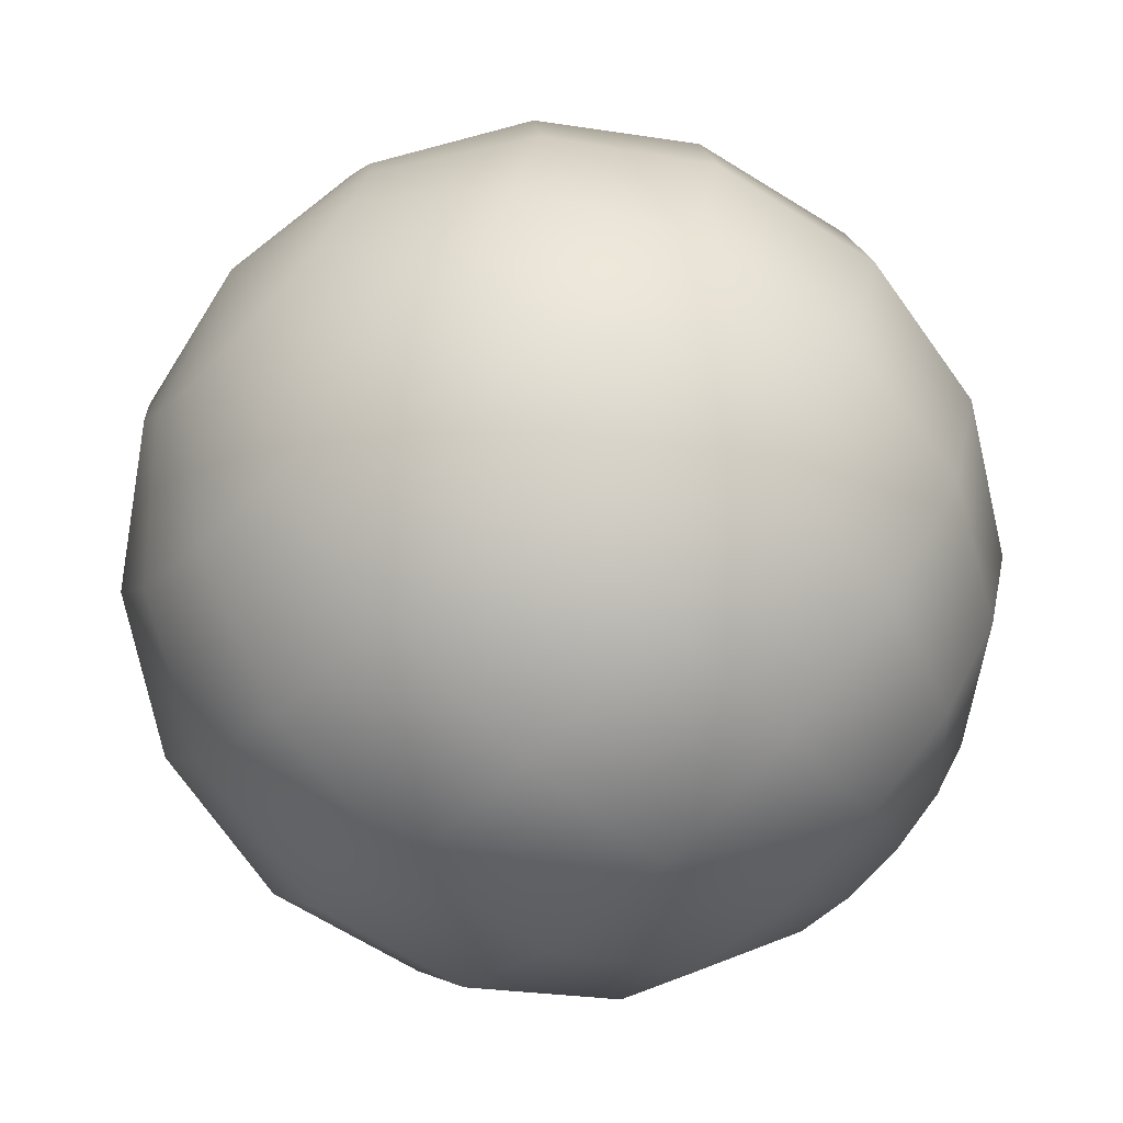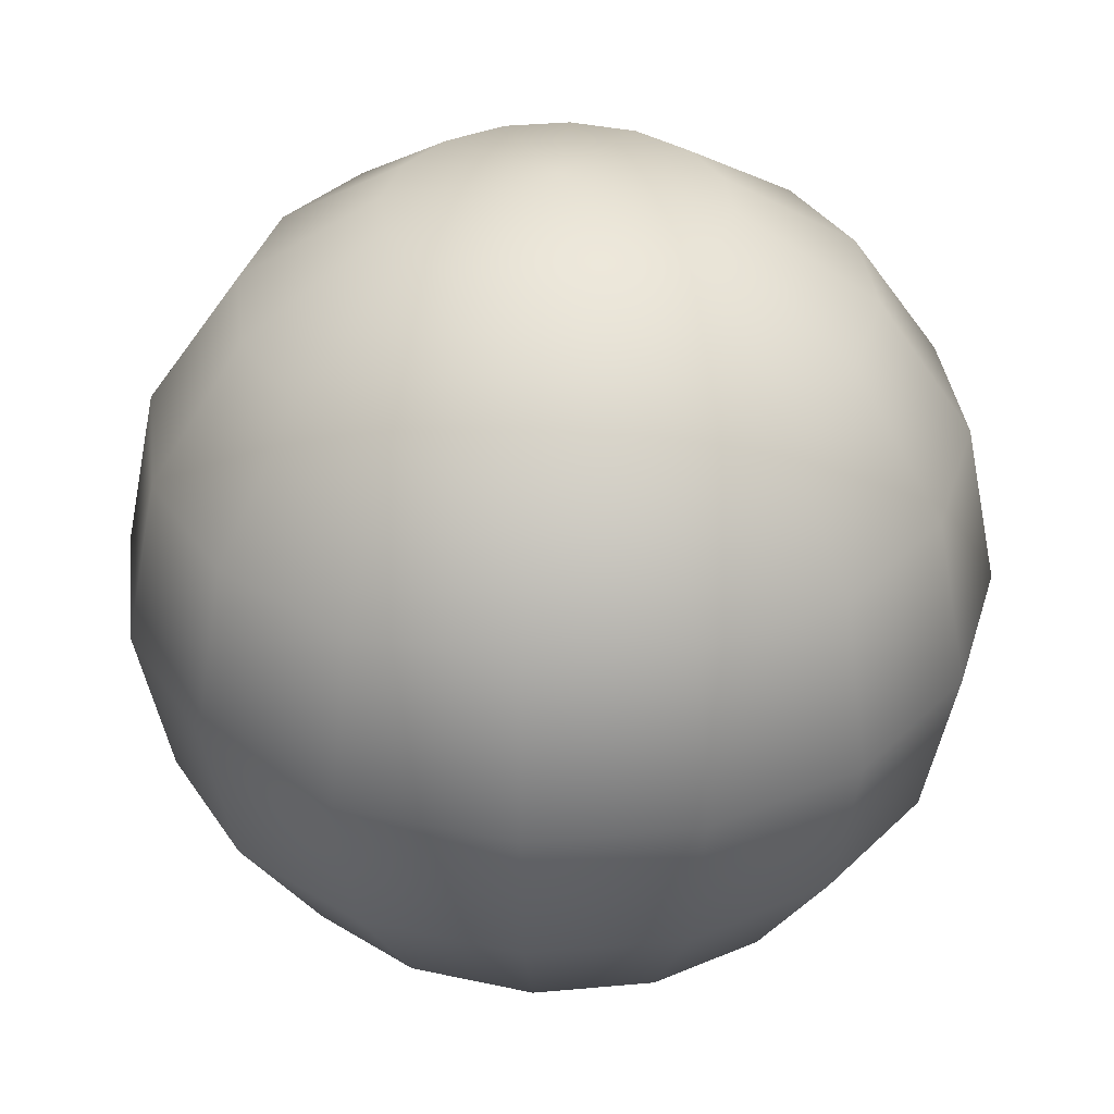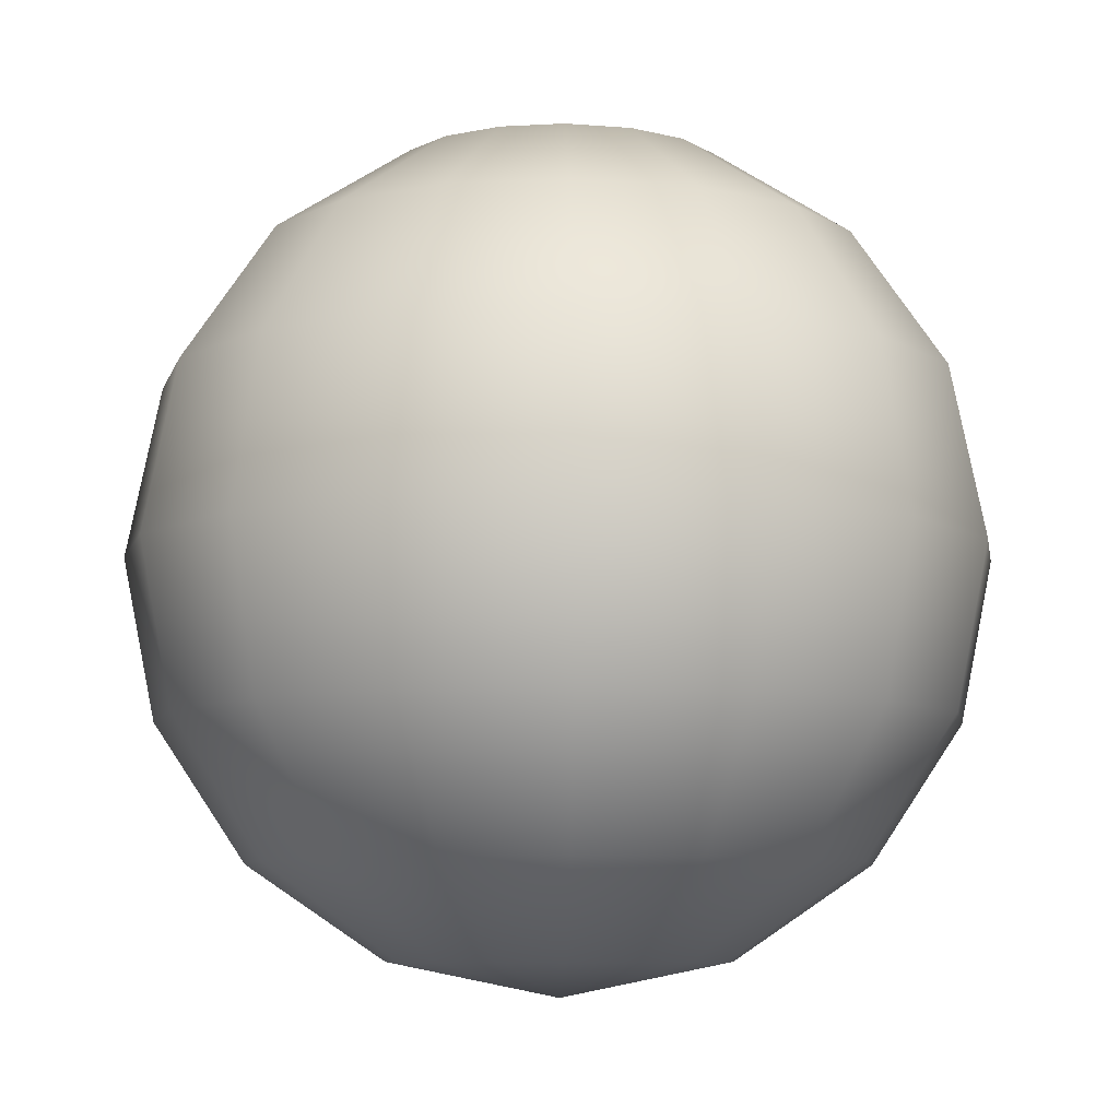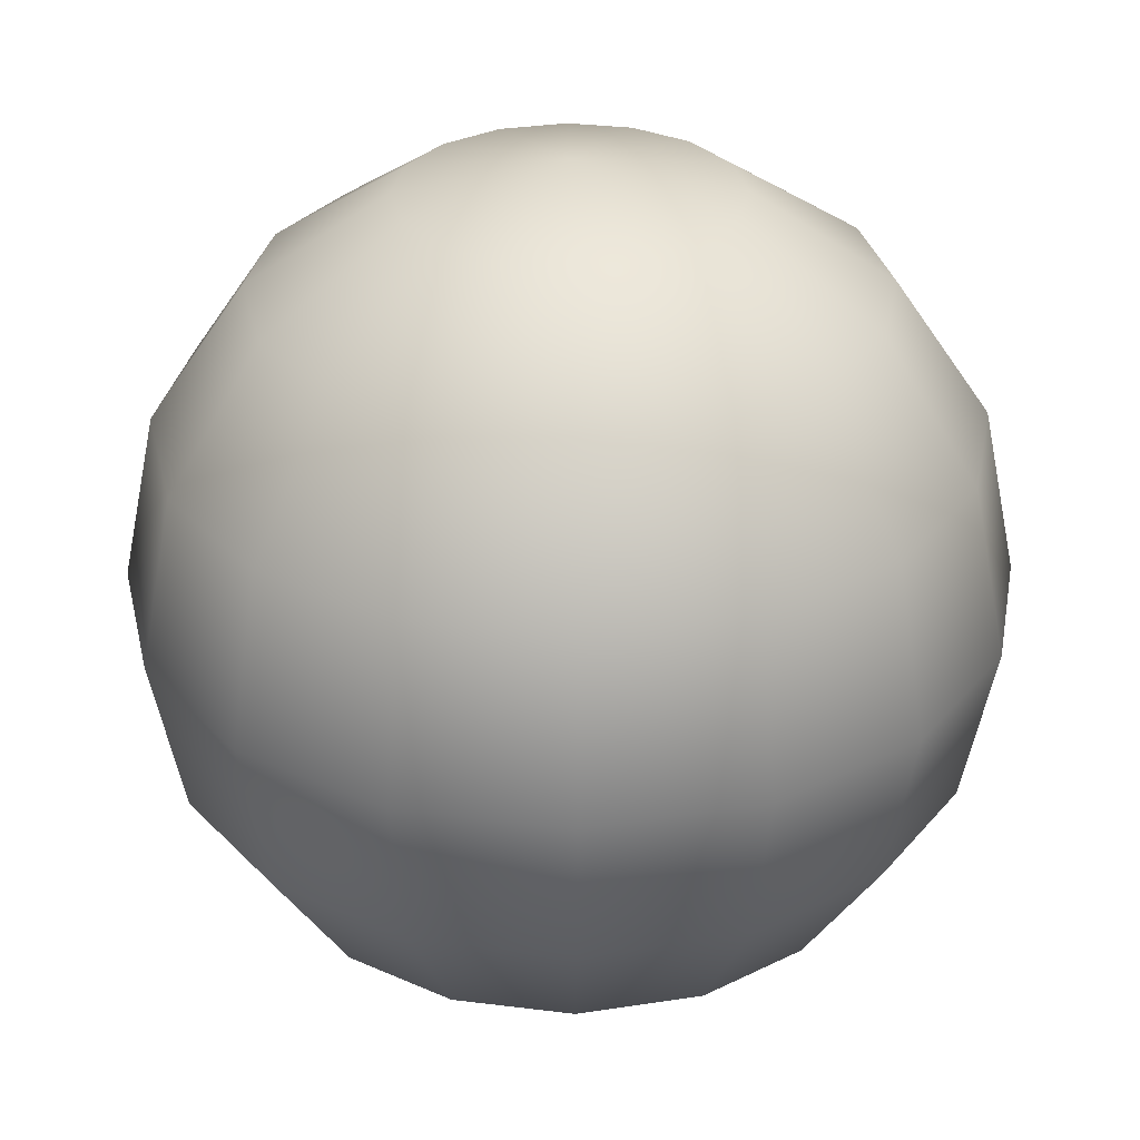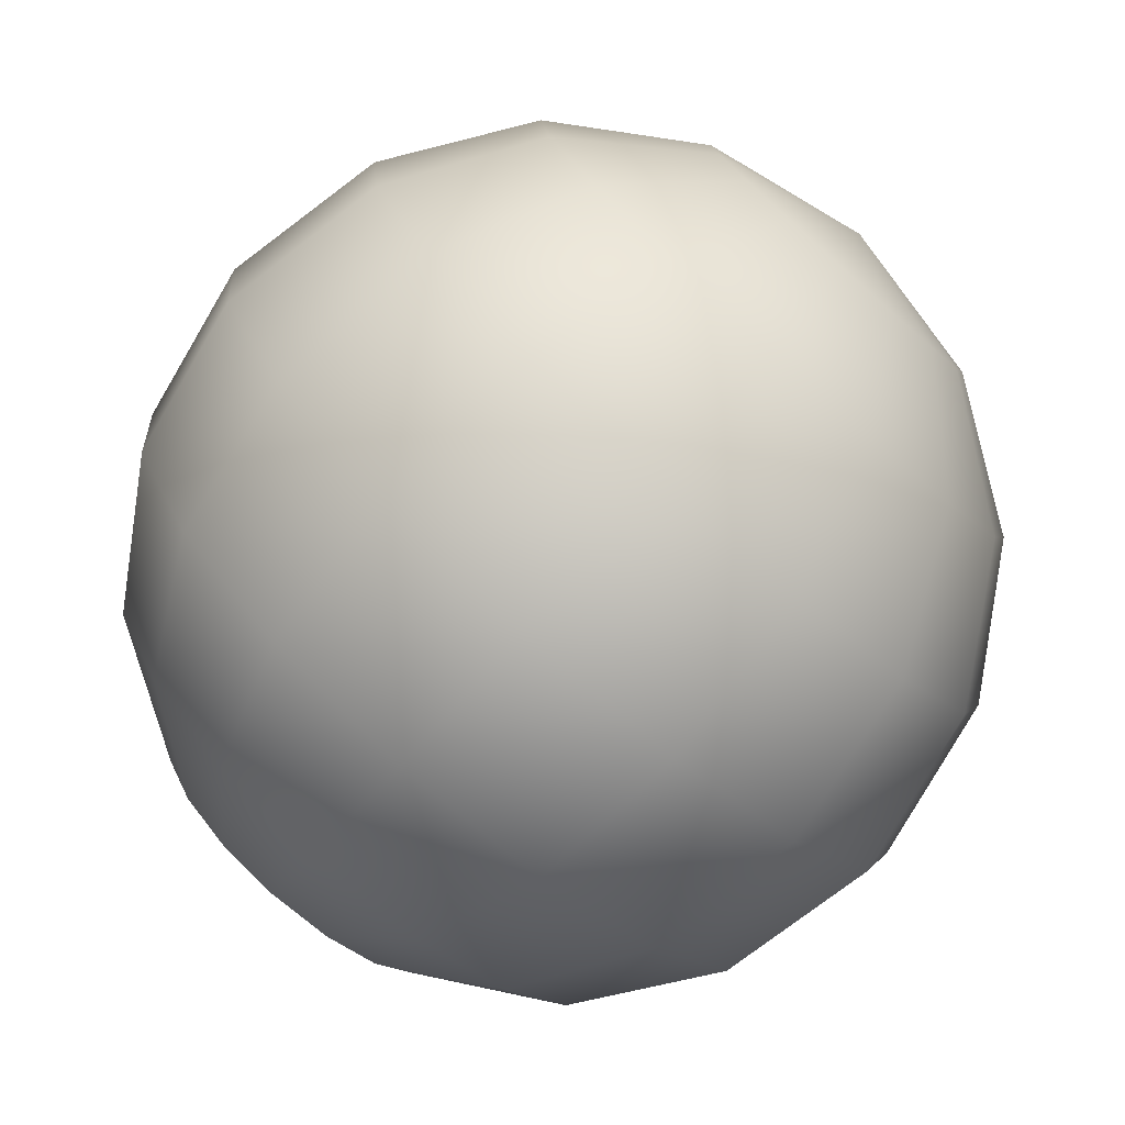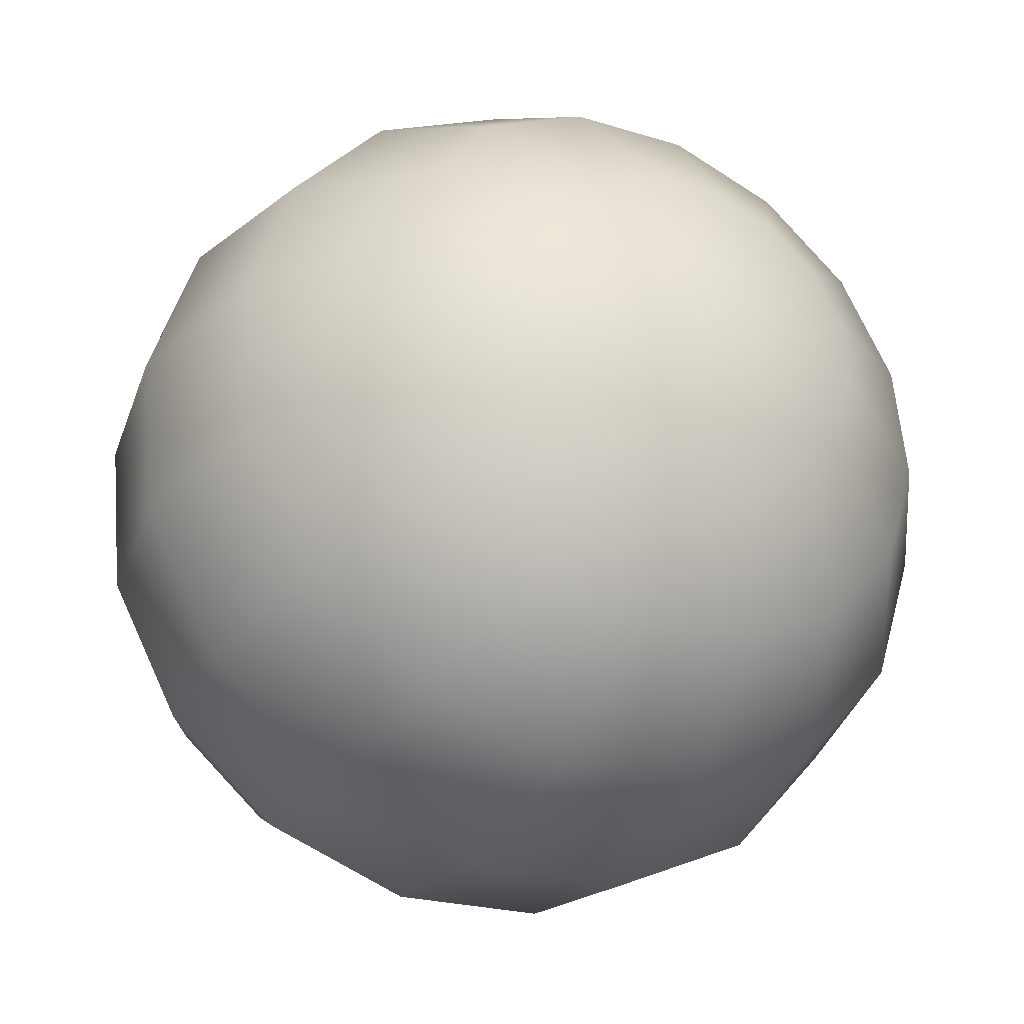
<metadata>
{"format":"obj","ext":"obj","renderer":"f3d","projection":"perspective","resolution":1024,"background":"white","views":[{"elev":-70.6,"azim":46.8,"up":"+Y"},{"elev":35.7,"azim":111.6,"up":"+Z"},{"elev":-7.6,"azim":172.2,"up":"+Z"},{"elev":30.7,"azim":83.1,"up":"+Z"},{"elev":-78.0,"azim":-41.5,"up":"+Y"},{"elev":-32.8,"azim":-29.0,"up":"+Y"}]}
</metadata>
<code>
g object_1
v -10.29 6.664 -7.593
v -7.316 6.35 -6.978
v -4.902 6.095 -5.316
v -3.303 5.927 -2.871
v -2.742 5.868 0
v -3.354 5.932 2.994
v -5.007 6.107 5.422
v -7.438 6.363 7.03
v -10.29 6.664 7.593
v -7.434 7.549 -6.978
v -5.114 8.267 -5.316
v -3.579 8.743 -2.871
v -3.04 8.91 0
v -3.628 8.728 2.994
v -5.216 8.236 5.422
v -7.551 7.513 7.03
v -7.985 8.57 -6.978
v -6.113 10.12 -5.316
v -4.873 11.14 -2.871
v -4.439 11.5 0
v -4.913 11.11 2.994
v -6.195 10.05 5.422
v -8.08 8.492 7.03
v -8.877 9.301 -6.978
v -7.729 11.44 -5.316
v -6.968 12.86 -2.871
v -6.702 13.35 0
v -6.993 12.81 2.994
v -7.779 11.35 5.422
v -8.936 9.193 7.03
v -9.98 9.641 -6.978
v -9.726 12.06 -5.316
v -9.557 13.65 -2.871
v -9.498 14.22 0
v -9.562 13.6 2.994
v -9.737 11.95 5.422
v -9.993 9.519 7.03
v -11.18 9.524 -6.978
v -11.9 11.84 -5.316
v -12.37 13.38 -2.871
v -12.54 13.92 0
v -12.36 13.33 2.994
v -11.87 11.74 5.422
v -11.14 9.406 7.03
v -12.2 8.972 -6.978
v -13.75 10.84 -5.316
v -14.77 12.08 -2.871
v -15.13 12.52 0
v -14.74 12.04 2.994
v -13.68 10.76 5.422
v -12.12 8.877 7.03
v -12.93 8.08 -6.978
v -15.07 9.229 -5.316
v -16.49 9.989 -2.871
v -16.98 10.26 0
v -16.44 9.965 2.994
v -14.98 9.178 5.422
v -12.82 8.022 7.03
v -13.27 6.977 -6.978
v -15.69 7.232 -5.316
v -17.28 7.4 -2.871
v -17.85 7.459 0
v -17.23 7.395 2.994
v -15.58 7.221 5.422
v -13.15 6.965 7.03
v -13.15 5.778 -6.978
v -15.47 5.06 -5.316
v -17.01 4.584 -2.871
v -17.55 4.418 0
v -16.96 4.599 2.994
v -15.37 5.091 5.422
v -13.04 5.814 7.03
v -12.6 4.757 -6.978
v -14.47 3.211 -5.316
v -15.71 2.187 -2.871
v -16.15 1.828 0
v -15.67 2.22 2.994
v -14.39 3.279 5.422
v -12.51 4.835 7.03
v -11.71 4.026 -6.978
v -12.86 1.887 -5.316
v -13.62 0.4702 -2.871
v -13.89 -0.02644 0
v -13.59 0.5155 2.994
v -12.81 1.98 5.422
v -11.65 4.134 7.03
v -10.61 3.686 -6.978
v -10.86 1.271 -5.316
v -11.03 -0.3273 -2.871
v -11.09 -0.888 0
v -11.03 -0.2762 2.994
v -10.85 1.377 5.422
v -10.59 3.808 7.03
v -9.408 3.804 -6.978
v -8.69 1.484 -5.316
v -8.214 -0.05147 -2.871
v -8.048 -0.59 0
v -8.23 -0.0024 2.994
v -8.721 1.585 5.422
v -9.444 3.921 7.03
v -8.387 4.355 -6.978
v -6.841 2.483 -5.316
v -5.818 1.243 -2.871
v -5.459 0.8086 0
v -5.85 1.283 2.994
v -6.909 2.565 5.422
v -8.466 4.45 7.03
v -7.656 5.247 -6.978
v -5.517 4.099 -5.316
v -4.1 3.338 -2.871
v -3.604 3.072 0
v -4.146 3.363 2.994
v -5.61 4.149 5.422
v -7.764 5.305 7.03
f 10 2 1
f 11 3 2 10
f 12 4 3 11
f 13 5 4 12
f 14 6 5 13
f 15 7 6 14
f 16 8 7 15
f 9 8 16
f 17 10 1
f 18 11 10 17
f 19 12 11 18
f 20 13 12 19
f 21 14 13 20
f 22 15 14 21
f 23 16 15 22
f 9 16 23
f 24 17 1
f 25 18 17 24
f 26 19 18 25
f 27 20 19 26
f 28 21 20 27
f 29 22 21 28
f 30 23 22 29
f 9 23 30
f 31 24 1
f 32 25 24 31
f 33 26 25 32
f 34 27 26 33
f 35 28 27 34
f 36 29 28 35
f 37 30 29 36
f 9 30 37
f 38 31 1
f 39 32 31 38
f 40 33 32 39
f 41 34 33 40
f 42 35 34 41
f 43 36 35 42
f 44 37 36 43
f 9 37 44
f 45 38 1
f 46 39 38 45
f 47 40 39 46
f 48 41 40 47
f 49 42 41 48
f 50 43 42 49
f 51 44 43 50
f 9 44 51
f 52 45 1
f 53 46 45 52
f 54 47 46 53
f 55 48 47 54
f 56 49 48 55
f 57 50 49 56
f 58 51 50 57
f 9 51 58
f 59 52 1
f 60 53 52 59
f 61 54 53 60
f 62 55 54 61
f 63 56 55 62
f 64 57 56 63
f 65 58 57 64
f 9 58 65
f 66 59 1
f 67 60 59 66
f 68 61 60 67
f 69 62 61 68
f 70 63 62 69
f 71 64 63 70
f 72 65 64 71
f 9 65 72
f 73 66 1
f 74 67 66 73
f 75 68 67 74
f 76 69 68 75
f 77 70 69 76
f 78 71 70 77
f 79 72 71 78
f 9 72 79
f 80 73 1
f 81 74 73 80
f 82 75 74 81
f 83 76 75 82
f 84 77 76 83
f 85 78 77 84
f 86 79 78 85
f 9 79 86
f 87 80 1
f 88 81 80 87
f 89 82 81 88
f 90 83 82 89
f 91 84 83 90
f 92 85 84 91
f 93 86 85 92
f 9 86 93
f 94 87 1
f 95 88 87 94
f 96 89 88 95
f 97 90 89 96
f 98 91 90 97
f 99 92 91 98
f 100 93 92 99
f 9 93 100
f 101 94 1
f 102 95 94 101
f 103 96 95 102
f 104 97 96 103
f 105 98 97 104
f 106 99 98 105
f 107 100 99 106
f 9 100 107
f 108 101 1
f 109 102 101 108
f 110 103 102 109
f 111 104 103 110
f 112 105 104 111
f 113 106 105 112
f 114 107 106 113
f 9 107 114
f 2 108 1
f 3 109 108 2
f 4 110 109 3
f 5 111 110 4
f 6 112 111 5
f 7 113 112 6
f 8 114 113 7
f 9 114 8

</code>
